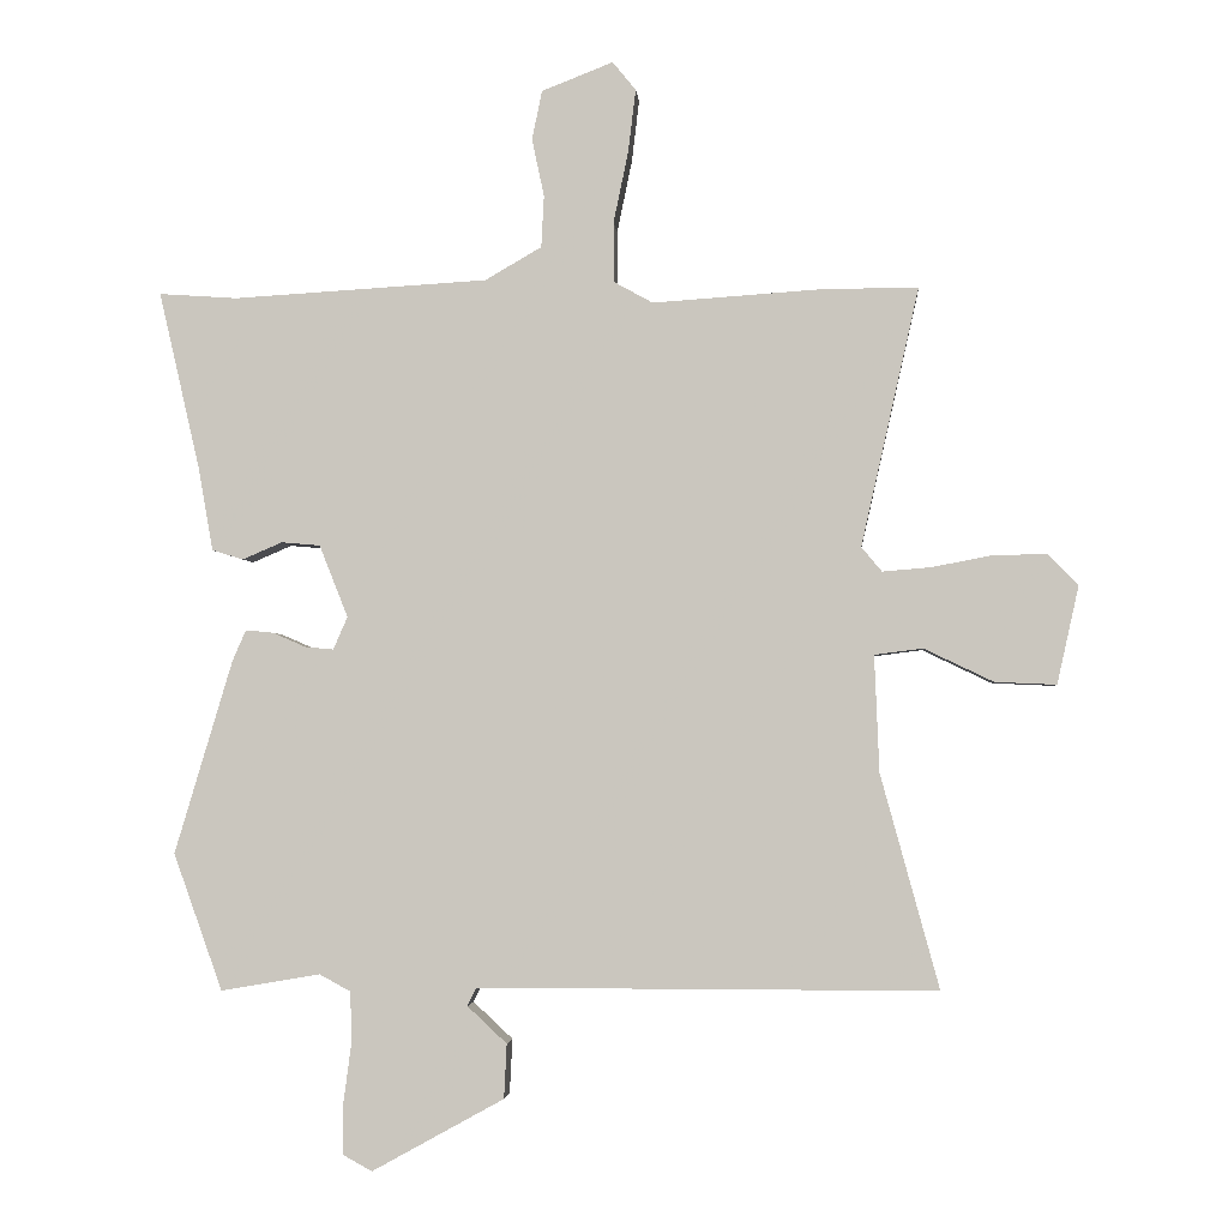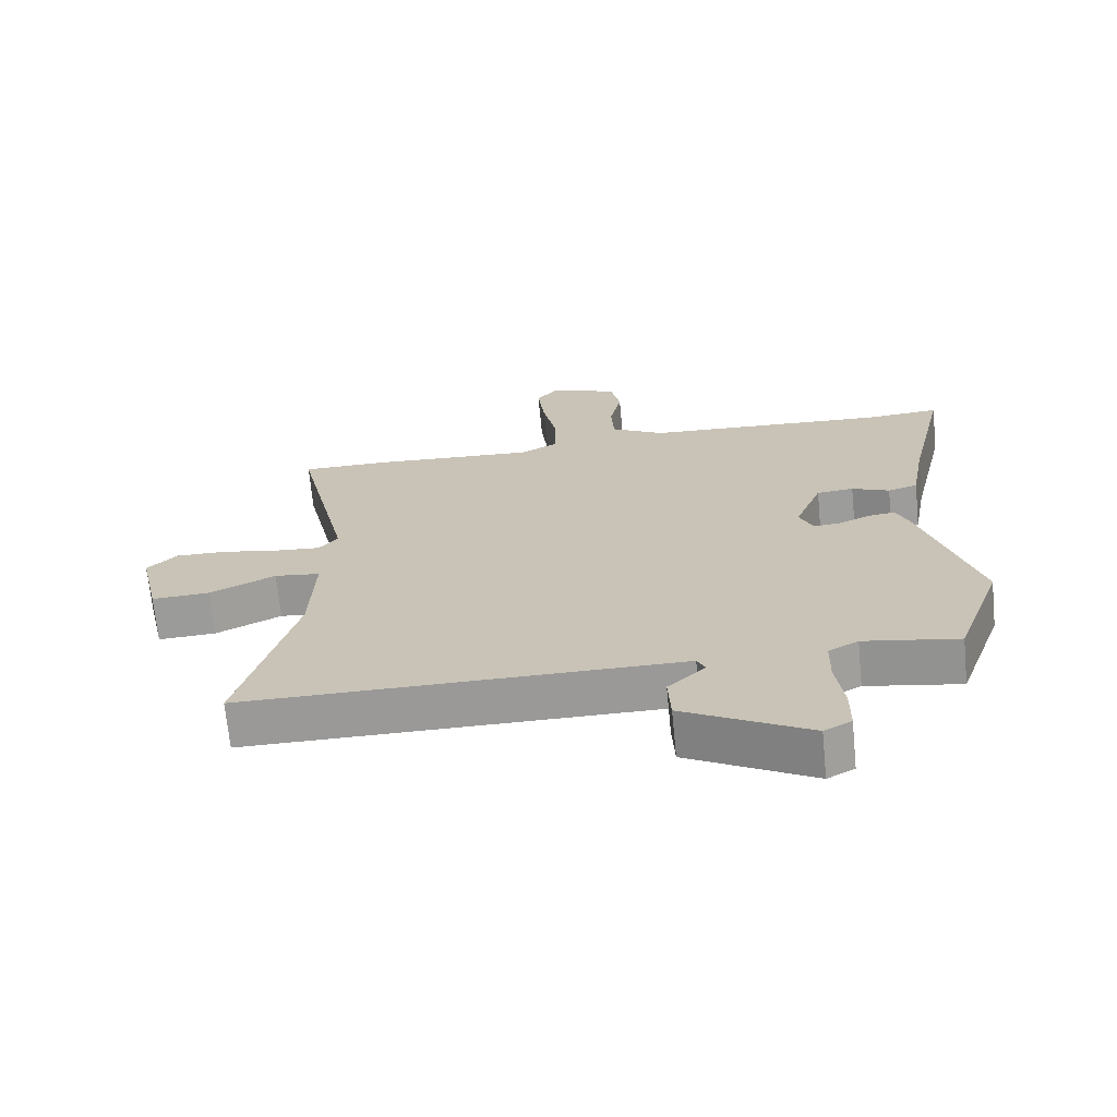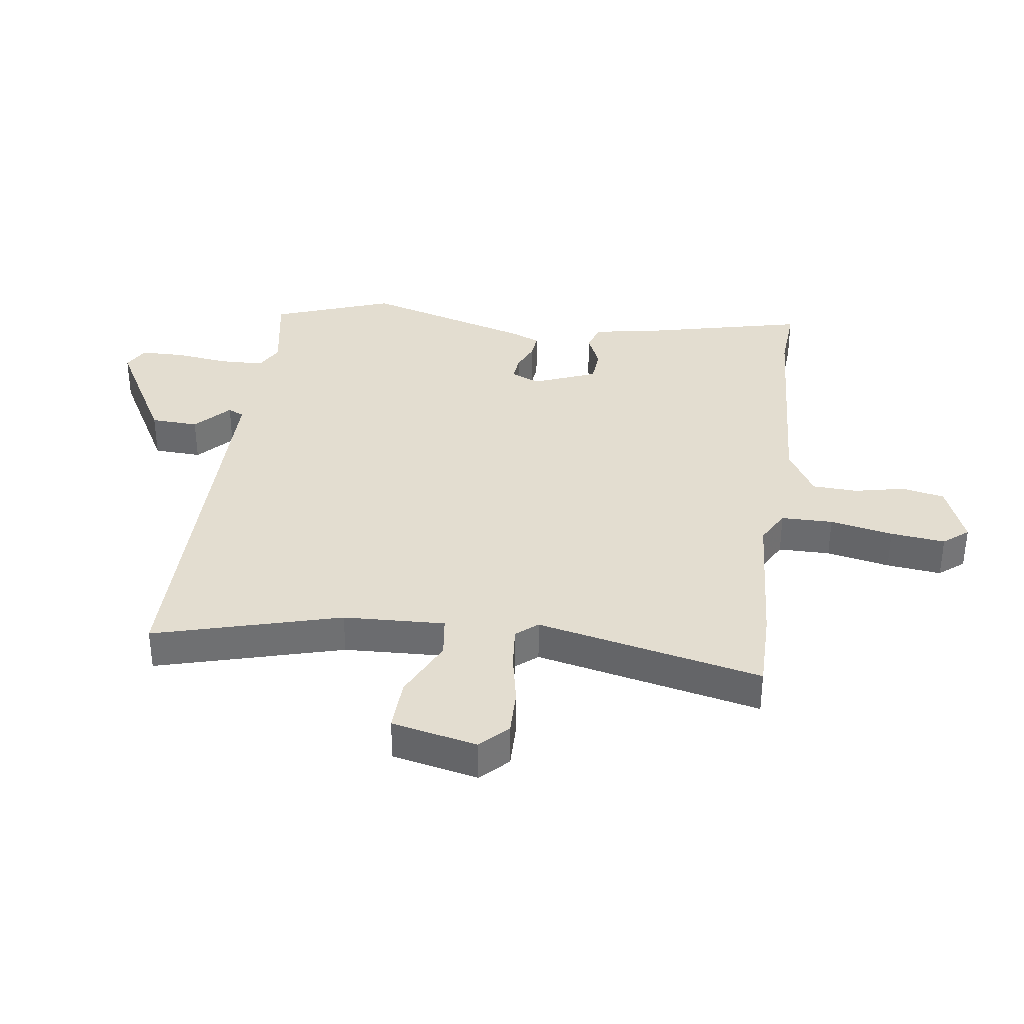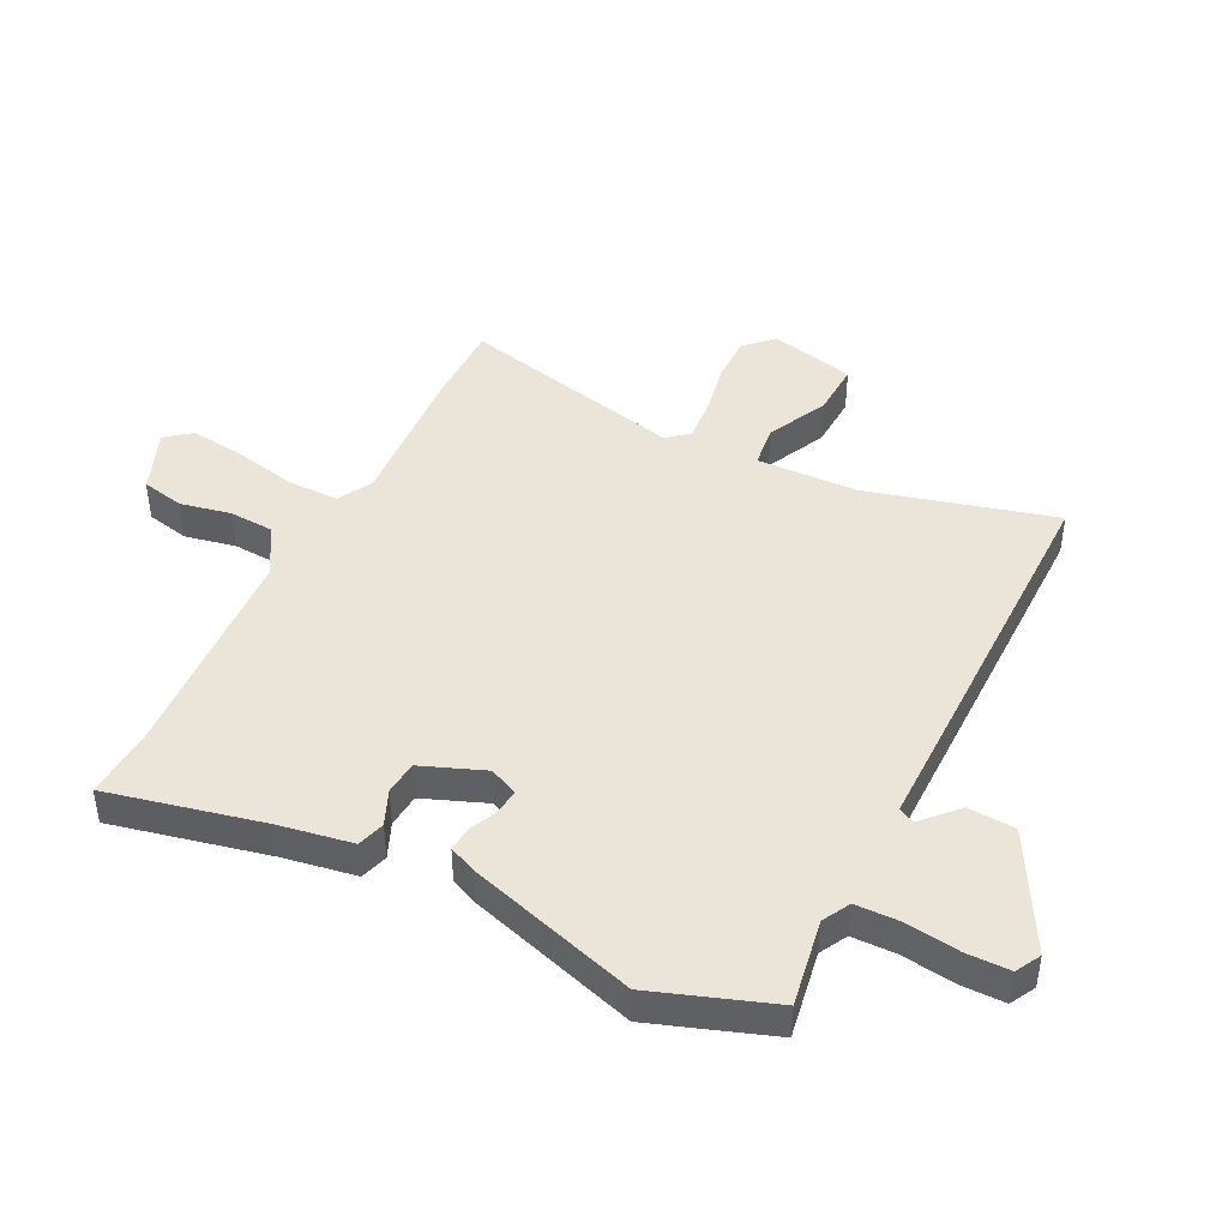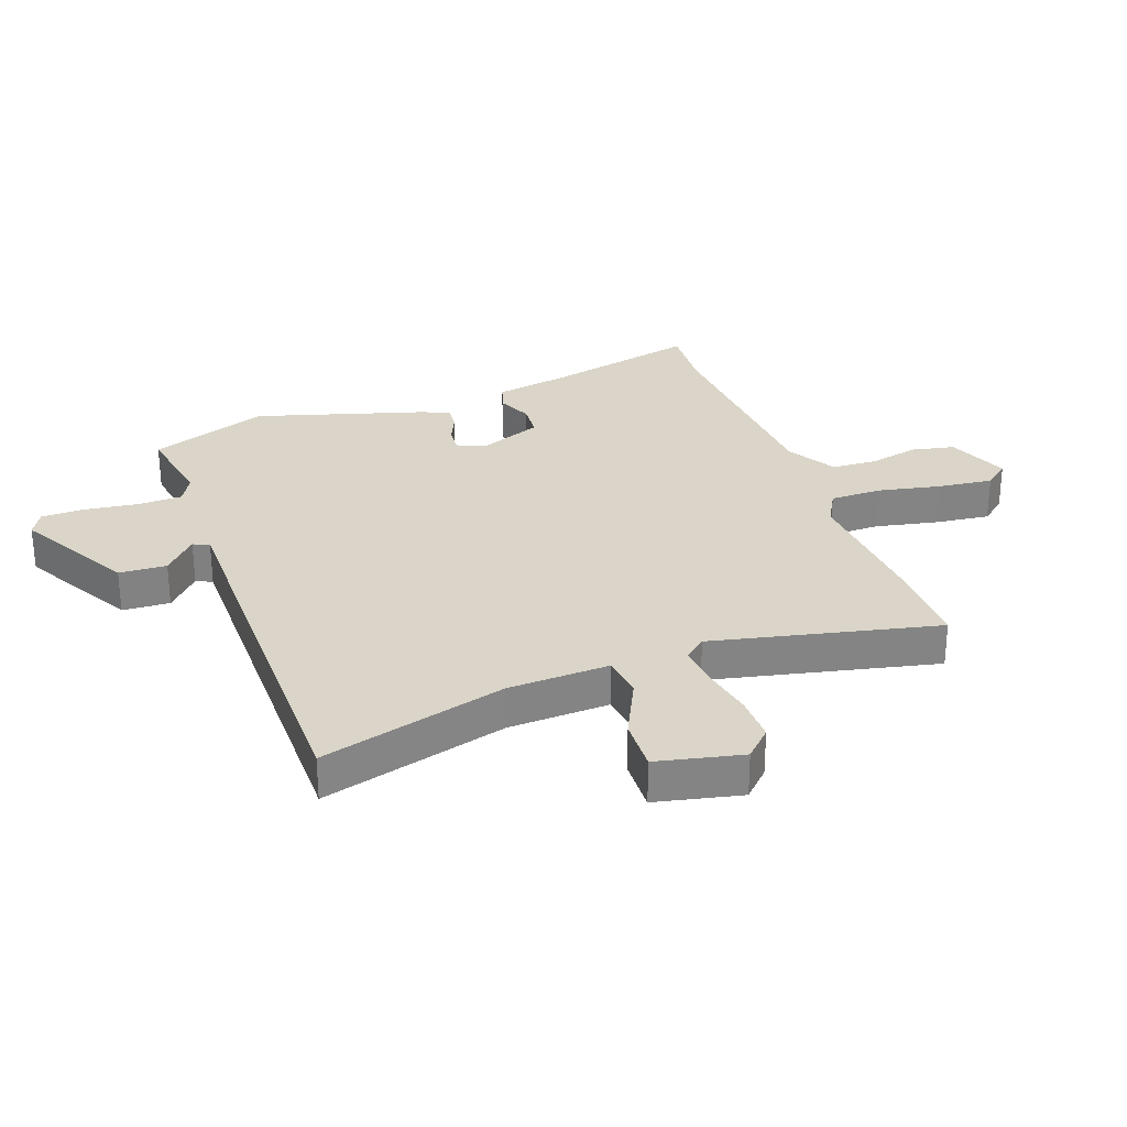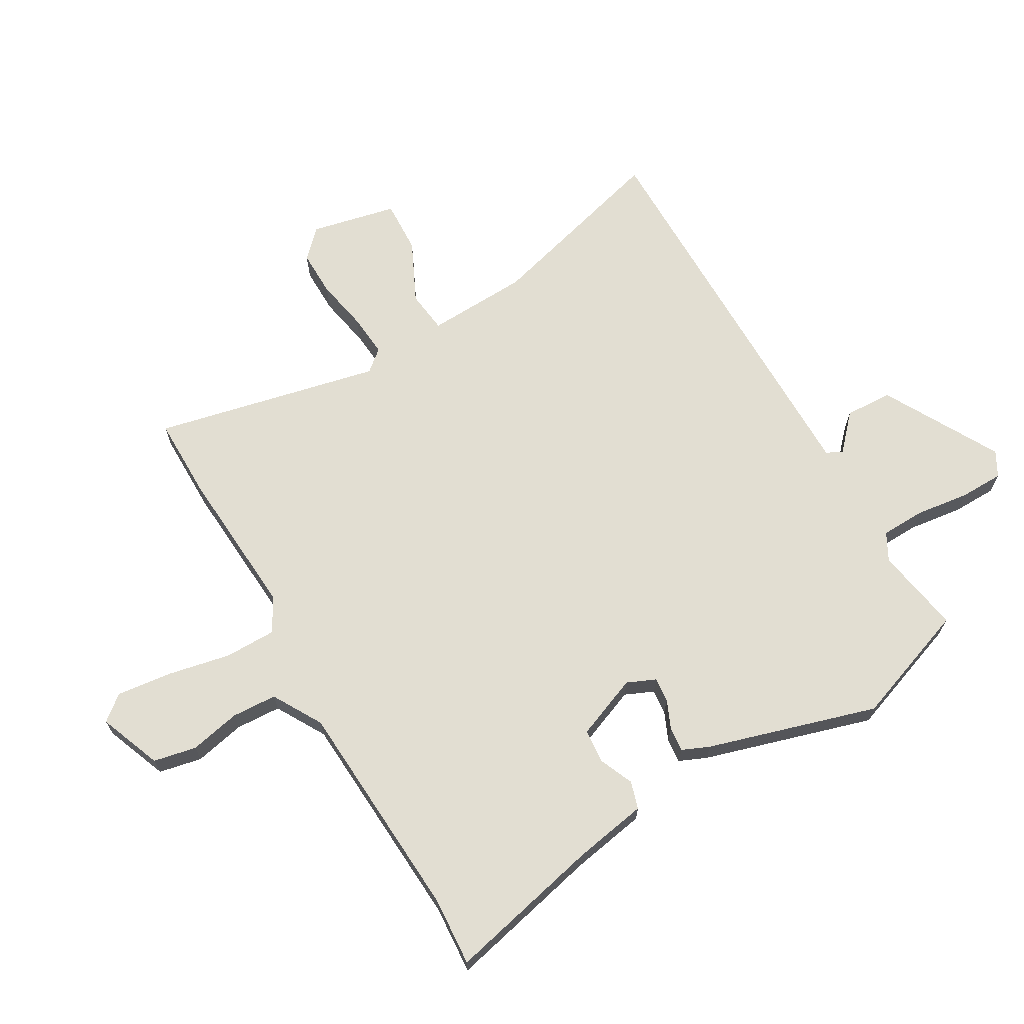
<metadata>
{"format":"obj","ext":"obj","renderer":"f3d","projection":"perspective","resolution":1024,"background":"white","views":[{"elev":-2.8,"azim":-175.3,"up":"+Z"},{"elev":-69.1,"azim":5.6,"up":"+Z"},{"elev":35.6,"azim":-82.3,"up":"+Y"},{"elev":44.6,"azim":116.8,"up":"+Y"},{"elev":29.1,"azim":-110.0,"up":"+Y"},{"elev":67.8,"azim":59.9,"up":"+Y"}]}
</metadata>
<code>
v 0.562 0.07 -0.327
v 0.49 0.07 -0.528
v 0.344 0.07 -0.503
v 0.298 0.07 -0.528
v 0.296 0.07 -0.602
v 0.308 0.07 -0.693
v 0.307 0.07 -0.766
v 0.265 0.07 -0.789
v 0.071 0.07 -0.682
v 0.067 0.07 -0.602
v 0.125 0.07 -0.548
v 0.112 0.07 -0.521
v -0.1 0.07 -0.521
v -0.562 0.07 -0.521
v -0.476 0.07 -0.207
v -0.469 0.07 -0.036
v -0.54 0.07 -0.027
v -0.642 0.07 -0.076
v -0.732 0.07 -0.08
v -0.764 0.07 0.064
v -0.719 0.07 0.109
v -0.641 0.07 0.108
v -0.553 0.07 0.091
v -0.481 0.07 0.085
v -0.451 0.07 0.121
v -0.536 0.07 0.5
v -0.4 0.07 0.5
v -0.147 0.07 0.483
v -0.089 0.07 0.515
v -0.089 0.07 0.602
v -0.111 0.07 0.708
v -0.122 0.07 0.8
v -0.088 0.07 0.842
v 0.017 0.07 0.801
v 0.032 0.07 0.729
v 0.014 0.07 0.644
v 0.018 0.07 0.568
v 0.101 0.07 0.52
v 0.475 0.07 0.498
v 0.59 0.07 0.506
v 0.53 0.07 0.246
v 0.508 0.07 0.122
v 0.462 0.07 0.108
v 0.404 0.07 0.133
v 0.347 0.07 0.128
v 0.305 0.07 0.022
v 0.326 0.07 -0.026
v 0.368 0.07 -0.022
v 0.416 0.07 -0.001
v 0.457 0.07 0.003
v 0.477 0.07 -0.043
v 0.562 0 -0.327
v 0.49 0 -0.528
v 0.344 0 -0.503
v 0.298 0 -0.528
v 0.296 0 -0.602
v 0.308 0 -0.693
v 0.307 0 -0.766
v 0.265 0 -0.789
v 0.071 0 -0.682
v 0.067 0 -0.602
v 0.125 0 -0.548
v 0.112 0 -0.521
v -0.1 0 -0.521
v -0.562 0 -0.521
v -0.476 0 -0.207
v -0.469 0 -0.036
v -0.54 0 -0.027
v -0.642 0 -0.076
v -0.732 0 -0.08
v -0.764 0 0.064
v -0.719 0 0.109
v -0.641 0 0.108
v -0.553 0 0.091
v -0.481 0 0.085
v -0.451 0 0.121
v -0.536 0 0.5
v -0.4 0 0.5
v -0.147 0 0.483
v -0.089 0 0.515
v -0.089 0 0.602
v -0.111 0 0.708
v -0.122 0 0.8
v -0.088 0 0.842
v 0.017 0 0.801
v 0.032 0 0.729
v 0.014 0 0.644
v 0.018 0 0.568
v 0.101 0 0.52
v 0.475 0 0.498
v 0.59 0 0.506
v 0.53 0 0.246
v 0.508 0 0.122
v 0.462 0 0.108
v 0.404 0 0.133
v 0.347 0 0.128
v 0.305 0 0.022
v 0.326 0 -0.026
v 0.368 0 -0.022
v 0.416 0 -0.001
v 0.457 0 0.003
v 0.477 0 -0.043
f 48 49 50 51
f 47 48 51 1
f 41 42 43 44
f 39 40 41 44
f 38 39 44 45
f 37 38 45 46
f 33 34 35 36
f 33 36 37
f 30 31 32 33
f 29 30 33 37
f 28 29 37 46
f 25 26 27 28
f 24 25 28 46
f 20 21 22 23
f 20 23 24
f 17 18 19 20
f 16 17 20 24
f 13 14 15
f 12 13 15 16
f 8 9 10 11
f 8 11 12
f 5 6 7 8
f 4 5 8 12
f 3 4 12 16
f 47 1 2 3
f 24 46 47
f 3 16 24 47
f 102 101 100 99
f 52 102 99 98
f 95 94 93 92
f 95 92 91 90
f 96 95 90 89
f 97 96 89 88
f 87 86 85 84
f 88 87 84
f 84 83 82 81
f 88 84 81 80
f 97 88 80 79
f 79 78 77 76
f 97 79 76 75
f 74 73 72 71
f 75 74 71
f 71 70 69 68
f 75 71 68 67
f 66 65 64
f 67 66 64 63
f 62 61 60 59
f 63 62 59
f 59 58 57 56
f 63 59 56 55
f 67 63 55 54
f 54 53 52 98
f 98 97 75
f 98 75 67 54
f 1 52 53 2
f 2 53 54 3
f 3 54 55 4
f 4 55 56 5
f 5 56 57 6
f 6 57 58 7
f 7 58 59 8
f 8 59 60 9
f 9 60 61 10
f 10 61 62 11
f 11 62 63 12
f 12 63 64 13
f 13 64 65 14
f 14 65 66 15
f 15 66 67 16
f 16 67 68 17
f 17 68 69 18
f 18 69 70 19
f 19 70 71 20
f 20 71 72 21
f 21 72 73 22
f 22 73 74 23
f 23 74 75 24
f 24 75 76 25
f 25 76 77 26
f 26 77 78 27
f 27 78 79 28
f 28 79 80 29
f 29 80 81 30
f 30 81 82 31
f 31 82 83 32
f 32 83 84 33
f 33 84 85 34
f 34 85 86 35
f 35 86 87 36
f 36 87 88 37
f 37 88 89 38
f 38 89 90 39
f 39 90 91 40
f 40 91 92 41
f 41 92 93 42
f 42 93 94 43
f 43 94 95 44
f 44 95 96 45
f 45 96 97 46
f 46 97 98 47
f 47 98 99 48
f 48 99 100 49
f 49 100 101 50
f 50 101 102 51
f 51 102 52 1

</code>
